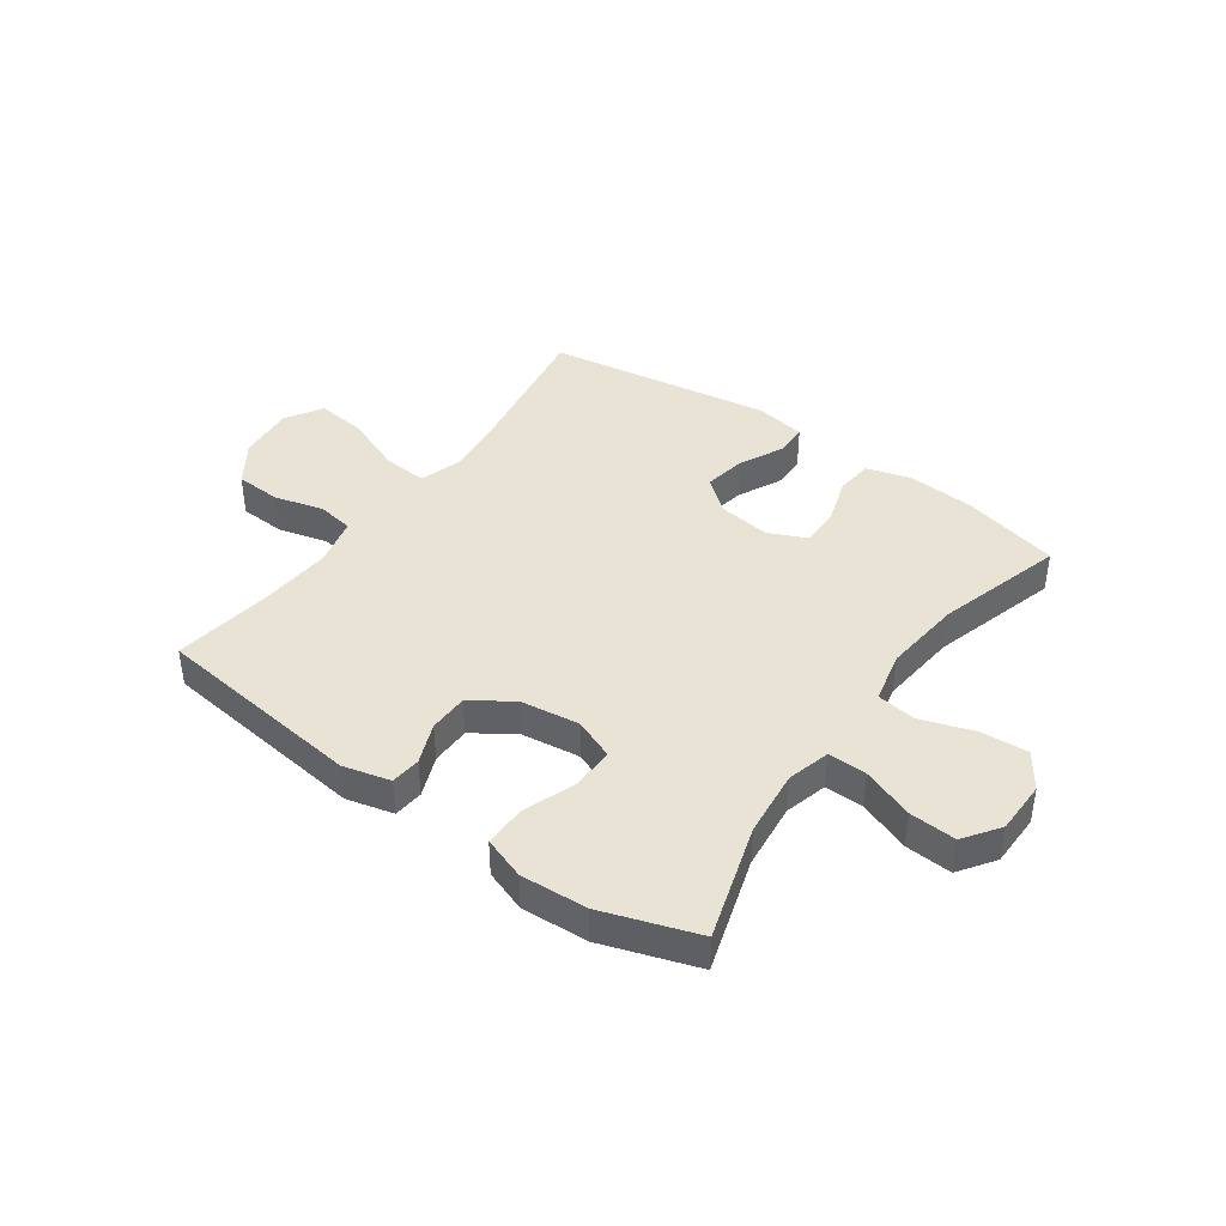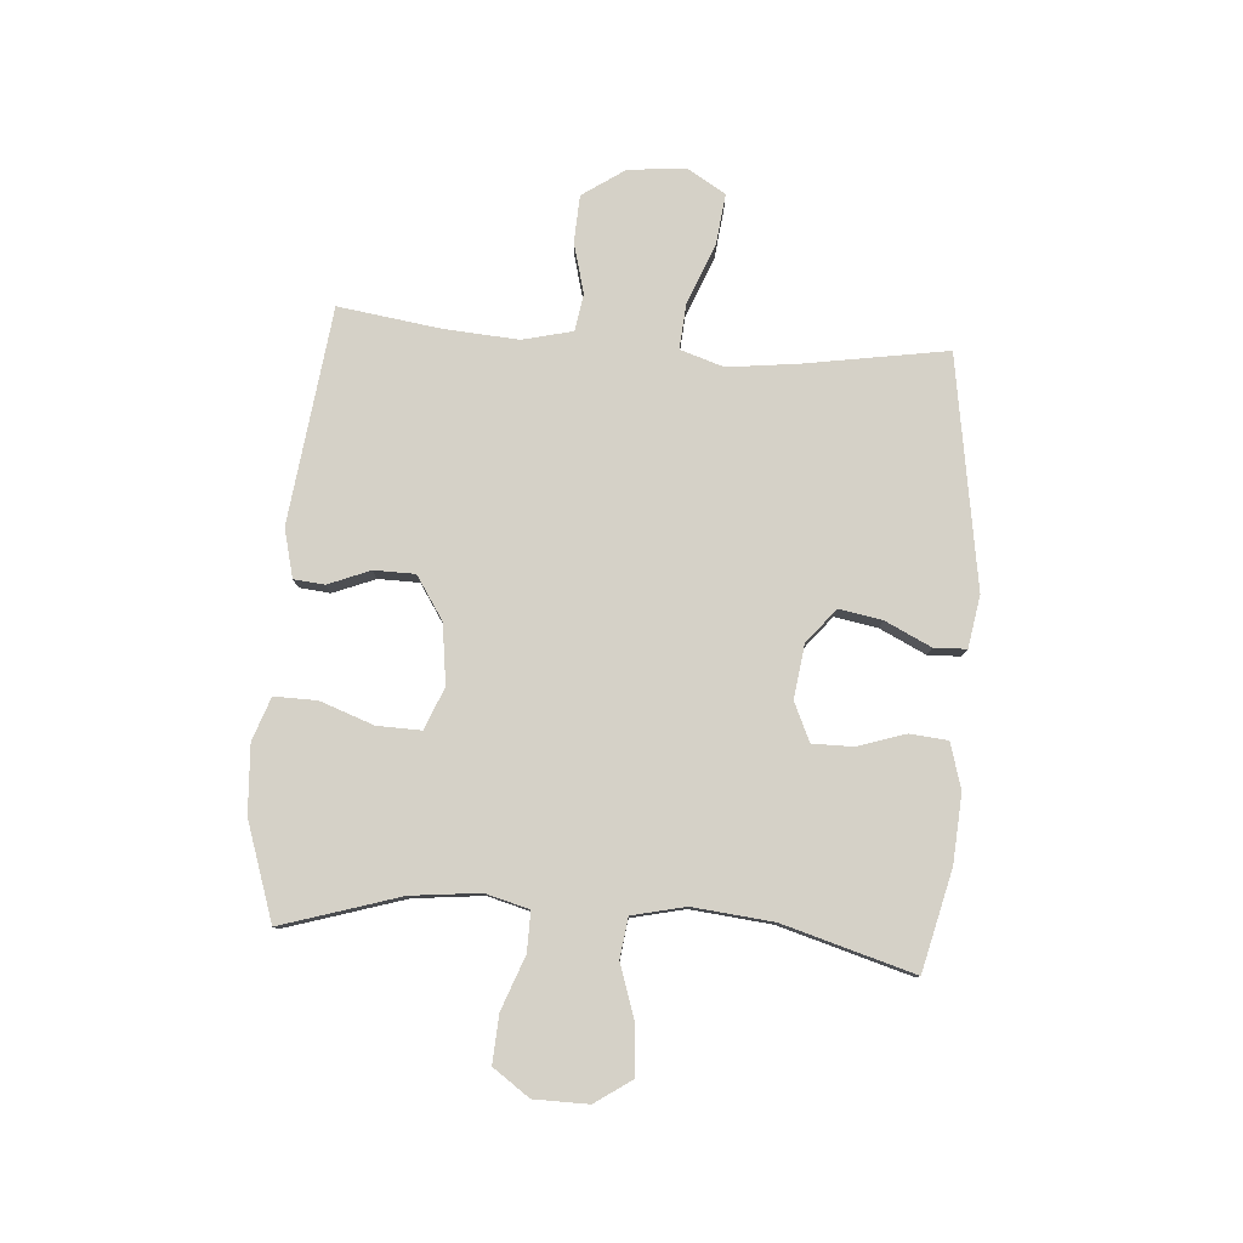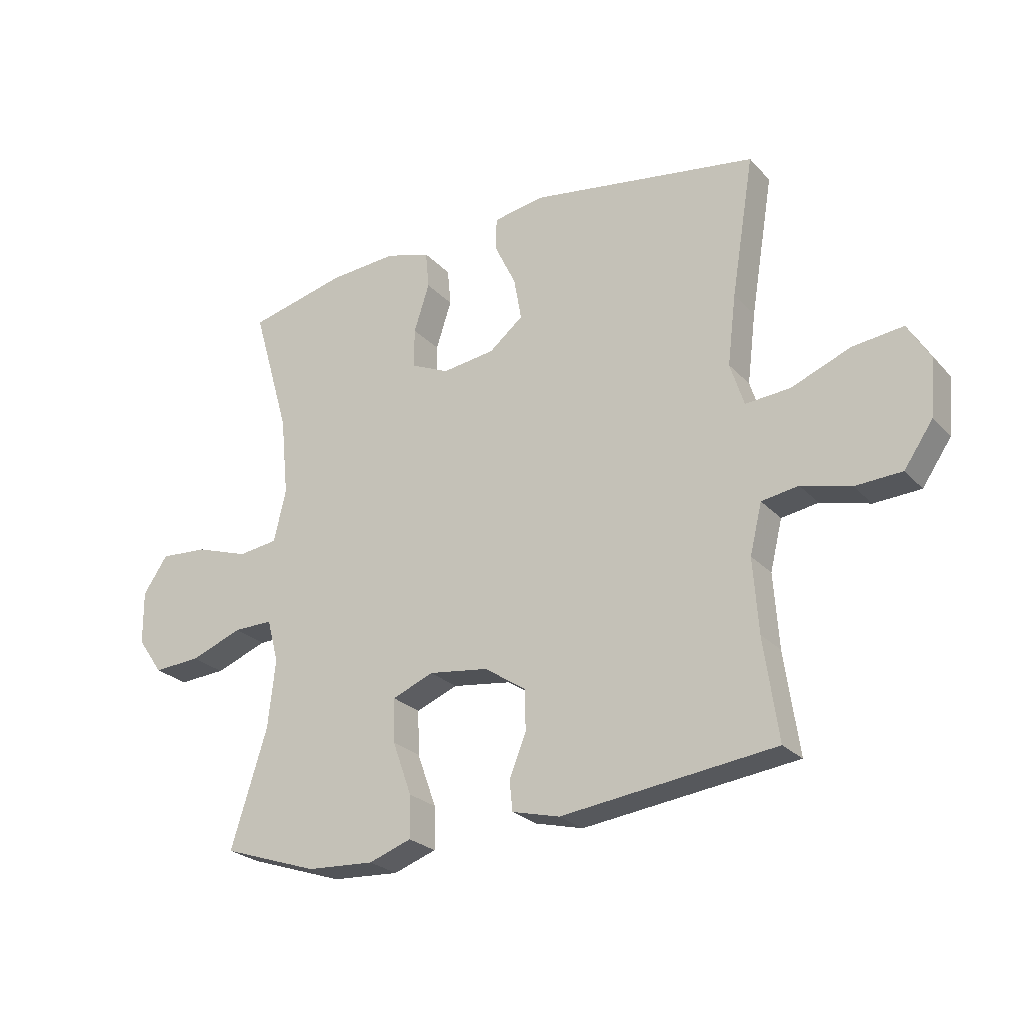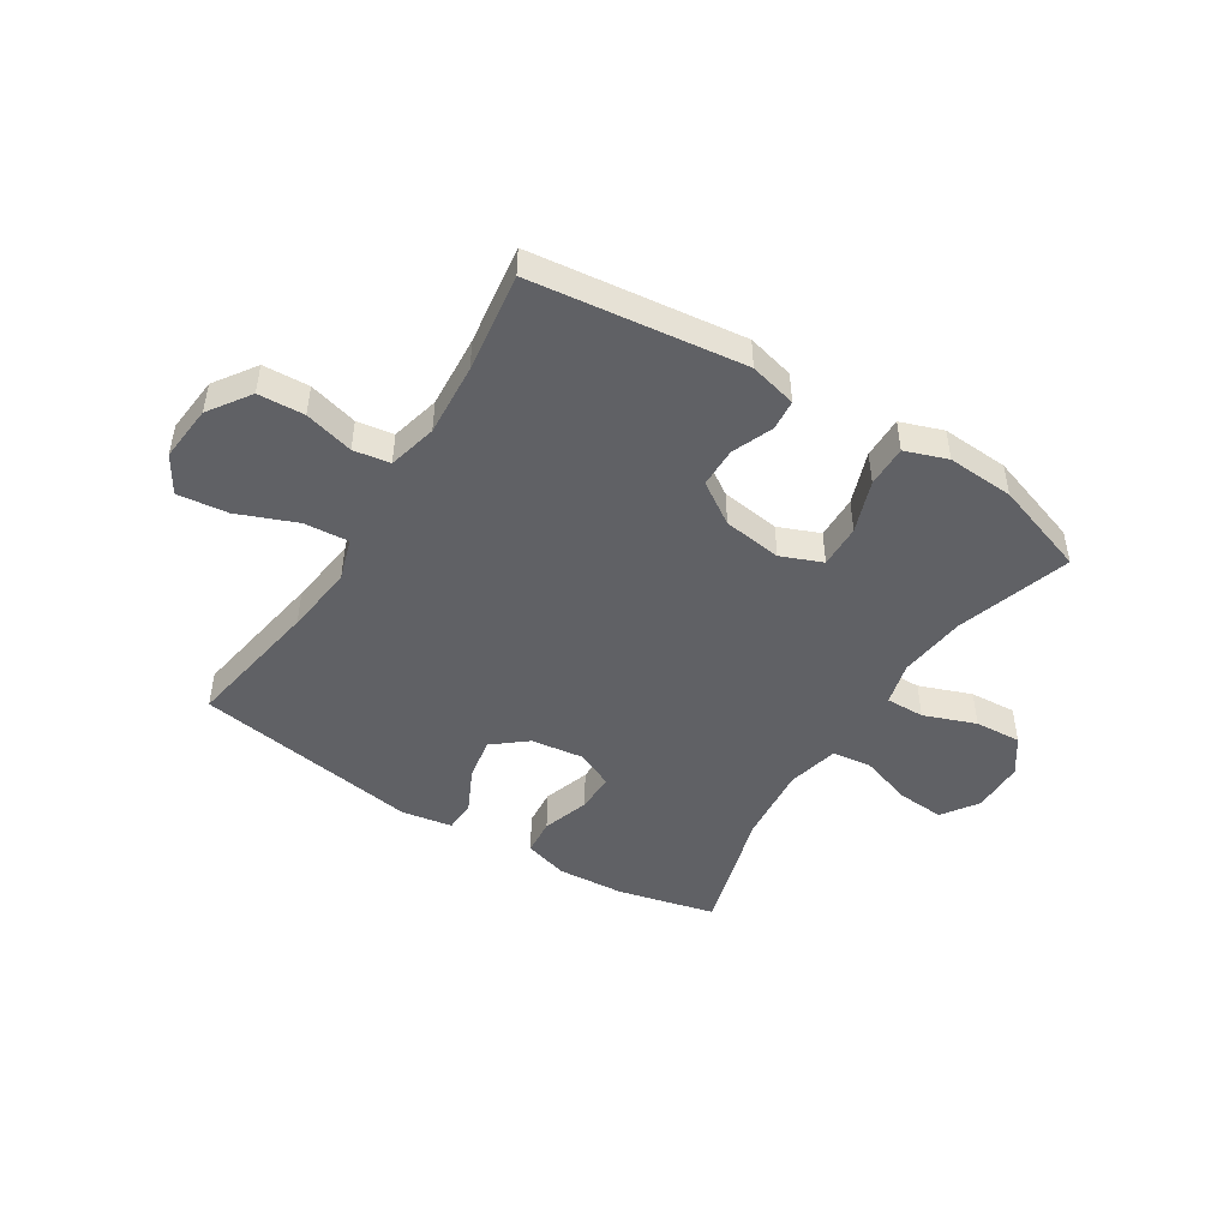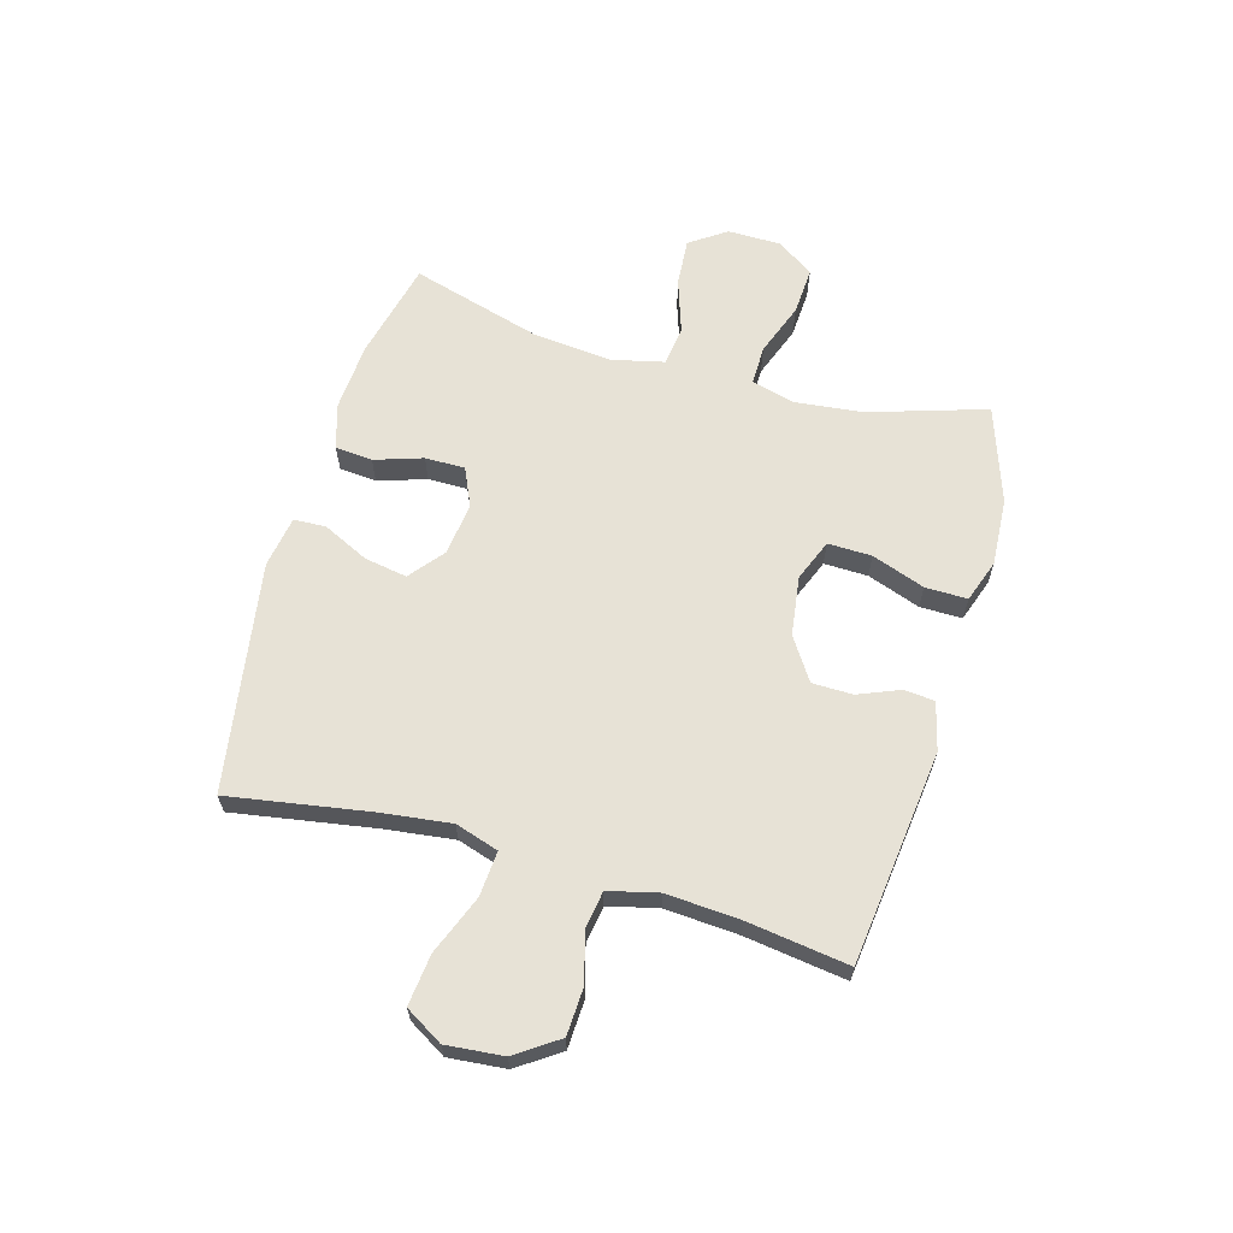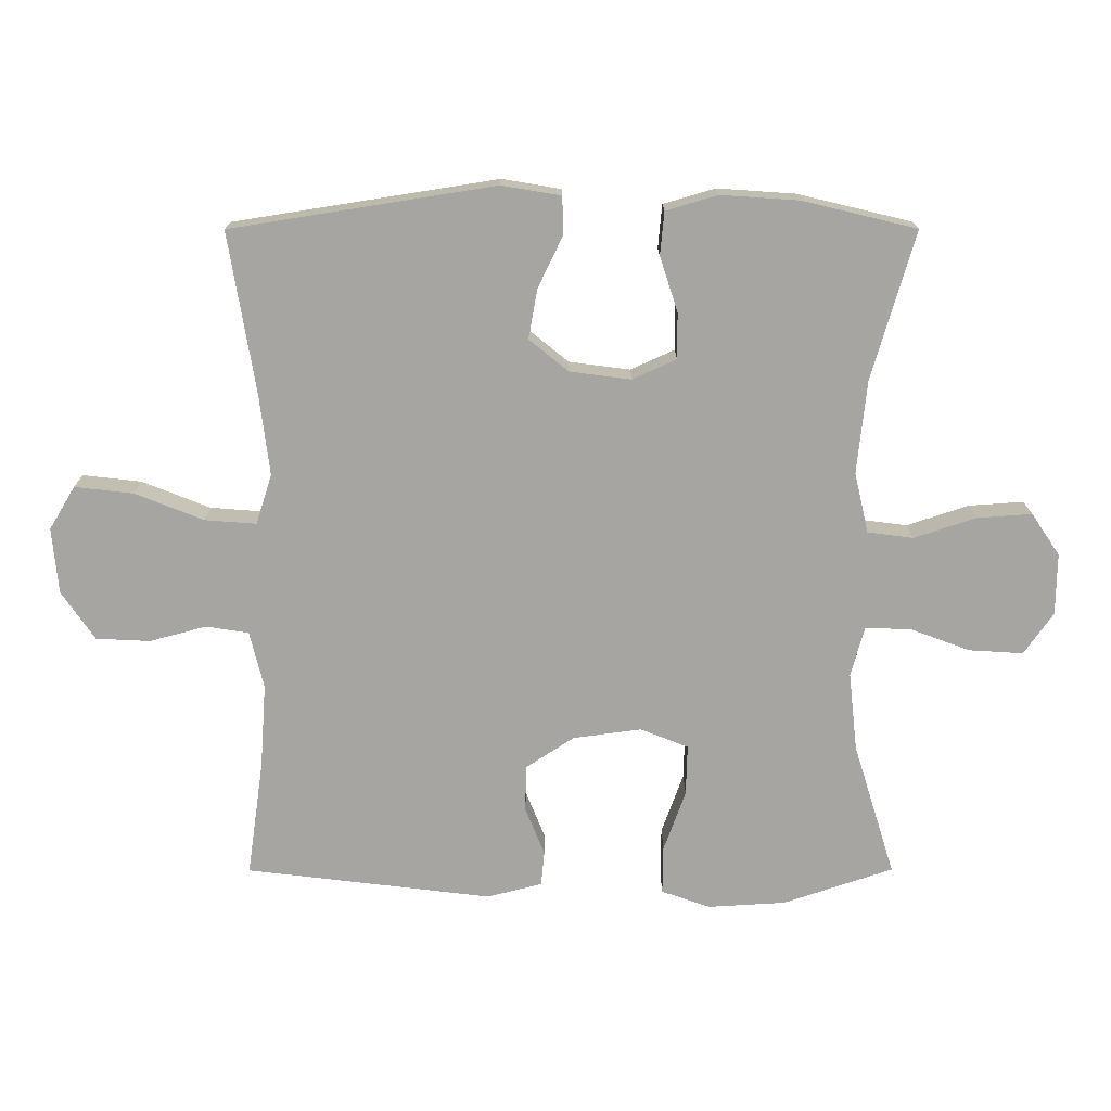
<metadata>
{"format":"obj","ext":"obj","renderer":"f3d","projection":"perspective","resolution":1024,"background":"white","views":[{"elev":41.3,"azim":-144.4,"up":"+Y"},{"elev":79.6,"azim":-85.7,"up":"+Y"},{"elev":-25.1,"azim":31.9,"up":"+Z"},{"elev":-47.2,"azim":147.8,"up":"+Y"},{"elev":63.7,"azim":105.8,"up":"+Y"},{"elev":16.4,"azim":179.8,"up":"+Z"}]}
</metadata>
<code>
v 0.5 0.07 0.5
v 0.46 0.07 0.257
v 0.445 0.07 0.135
v 0.469 0.07 0.06
v 0.547 0.07 0.066
v 0.65 0.07 0.107
v 0.738 0.07 0.117
v 0.777 0.07 0.052
v 0.768 0.07 -0.047
v 0.718 0.07 -0.12
v 0.637 0.07 -0.124
v 0.551 0.07 -0.101
v 0.487 0.07 -0.111
v 0.466 0.07 -0.197
v 0.475 0.07 -0.325
v 0.5 0.07 -0.5
v 0.129 0.07 -0.545
v 0.046 0.07 -0.524
v 0.041 0.07 -0.471
v 0.07 0.07 -0.399
v 0.069 0.07 -0.329
v -0.004 0.07 -0.281
v -0.107 0.07 -0.267
v -0.179 0.07 -0.296
v -0.177 0.07 -0.372
v -0.144 0.07 -0.464
v -0.143 0.07 -0.537
v -0.217 0.07 -0.563
v -0.334 0.07 -0.556
v -0.5 0.07 -0.5
v -0.437 0.07 -0.298
v -0.424 0.07 -0.18
v -0.444 0.07 -0.105
v -0.512 0.07 -0.106
v -0.603 0.07 -0.14
v -0.685 0.07 -0.145
v -0.729 0.07 -0.082
v -0.73 0.07 0.011
v -0.687 0.07 0.074
v -0.604 0.07 0.068
v -0.511 0.07 0.037
v -0.442 0.07 0.046
v -0.421 0.07 0.137
v -0.435 0.07 0.275
v -0.5 0.07 0.5
v -0.329 0.07 0.541
v -0.211 0.07 0.549
v -0.133 0.07 0.526
v -0.127 0.07 0.461
v -0.154 0.07 0.378
v -0.154 0.07 0.309
v -0.088 0.07 0.279
v 0.004 0.07 0.291
v 0.063 0.07 0.339
v 0.05 0.07 0.413
v 0.012 0.07 0.492
v 0.014 0.07 0.548
v 0.103 0.07 0.563
v 0.5 0 0.5
v 0.46 0 0.257
v 0.445 0 0.135
v 0.469 0 0.06
v 0.547 0 0.066
v 0.65 0 0.107
v 0.738 0 0.117
v 0.777 0 0.052
v 0.768 0 -0.047
v 0.718 0 -0.12
v 0.637 0 -0.124
v 0.551 0 -0.101
v 0.487 0 -0.111
v 0.466 0 -0.197
v 0.475 0 -0.325
v 0.5 0 -0.5
v 0.129 0 -0.545
v 0.046 0 -0.524
v 0.041 0 -0.471
v 0.07 0 -0.399
v 0.069 0 -0.329
v -0.004 0 -0.281
v -0.107 0 -0.267
v -0.179 0 -0.296
v -0.177 0 -0.372
v -0.144 0 -0.464
v -0.143 0 -0.537
v -0.217 0 -0.563
v -0.334 0 -0.556
v -0.5 0 -0.5
v -0.437 0 -0.298
v -0.424 0 -0.18
v -0.444 0 -0.105
v -0.512 0 -0.106
v -0.603 0 -0.14
v -0.685 0 -0.145
v -0.729 0 -0.082
v -0.73 0 0.011
v -0.687 0 0.074
v -0.604 0 0.068
v -0.511 0 0.037
v -0.442 0 0.046
v -0.421 0 0.137
v -0.435 0 0.275
v -0.5 0 0.5
v -0.329 0 0.541
v -0.211 0 0.549
v -0.133 0 0.526
v -0.127 0 0.461
v -0.154 0 0.378
v -0.154 0 0.309
v -0.088 0 0.279
v 0.004 0 0.291
v 0.063 0 0.339
v 0.05 0 0.413
v 0.012 0 0.492
v 0.014 0 0.548
v 0.103 0 0.563
f 58 1 2
f 57 58 2
f 56 57 2
f 55 56 2
f 54 55 2 3
f 53 54 3 4
f 52 53 4
f 48 49 50
f 47 48 50
f 46 47 50
f 45 46 50
f 44 45 50
f 43 44 50 51
f 42 43 51 52
f 39 40 41
f 38 39 41
f 37 38 41
f 36 37 41
f 35 36 41
f 34 35 41
f 33 34 41 42
f 42 52 4
f 33 42 4
f 32 33 4
f 29 30 31
f 28 29 31
f 27 28 31
f 26 27 31
f 25 26 31
f 24 25 31 32
f 18 19 20
f 17 18 20
f 16 17 20
f 15 16 20
f 14 15 20 21
f 13 14 21 22
f 10 11 12
f 9 10 12
f 8 9 12
f 7 8 12
f 6 7 12
f 5 6 12
f 5 12 13
f 32 4 5
f 24 32 5
f 23 24 5
f 5 13 22 23
f 60 59 116
f 60 116 115
f 60 115 114
f 60 114 113
f 61 60 113 112
f 62 61 112 111
f 62 111 110
f 108 107 106
f 108 106 105
f 108 105 104
f 108 104 103
f 108 103 102
f 109 108 102 101
f 110 109 101 100
f 99 98 97
f 99 97 96
f 99 96 95
f 99 95 94
f 99 94 93
f 99 93 92
f 100 99 92 91
f 62 110 100
f 62 100 91
f 62 91 90
f 89 88 87
f 89 87 86
f 89 86 85
f 89 85 84
f 89 84 83
f 90 89 83 82
f 78 77 76
f 78 76 75
f 78 75 74
f 78 74 73
f 79 78 73 72
f 80 79 72 71
f 70 69 68
f 70 68 67
f 70 67 66
f 70 66 65
f 70 65 64
f 70 64 63
f 71 70 63
f 63 62 90
f 63 90 82
f 63 82 81
f 81 80 71 63
f 1 59 60 2
f 2 60 61 3
f 3 61 62 4
f 4 62 63 5
f 5 63 64 6
f 6 64 65 7
f 7 65 66 8
f 8 66 67 9
f 9 67 68 10
f 10 68 69 11
f 11 69 70 12
f 12 70 71 13
f 13 71 72 14
f 14 72 73 15
f 15 73 74 16
f 16 74 75 17
f 17 75 76 18
f 18 76 77 19
f 19 77 78 20
f 20 78 79 21
f 21 79 80 22
f 22 80 81 23
f 23 81 82 24
f 24 82 83 25
f 25 83 84 26
f 26 84 85 27
f 27 85 86 28
f 28 86 87 29
f 29 87 88 30
f 30 88 89 31
f 31 89 90 32
f 32 90 91 33
f 33 91 92 34
f 34 92 93 35
f 35 93 94 36
f 36 94 95 37
f 37 95 96 38
f 38 96 97 39
f 39 97 98 40
f 40 98 99 41
f 41 99 100 42
f 42 100 101 43
f 43 101 102 44
f 44 102 103 45
f 45 103 104 46
f 46 104 105 47
f 47 105 106 48
f 48 106 107 49
f 49 107 108 50
f 50 108 109 51
f 51 109 110 52
f 52 110 111 53
f 53 111 112 54
f 54 112 113 55
f 55 113 114 56
f 56 114 115 57
f 57 115 116 58
f 58 116 59 1

</code>
